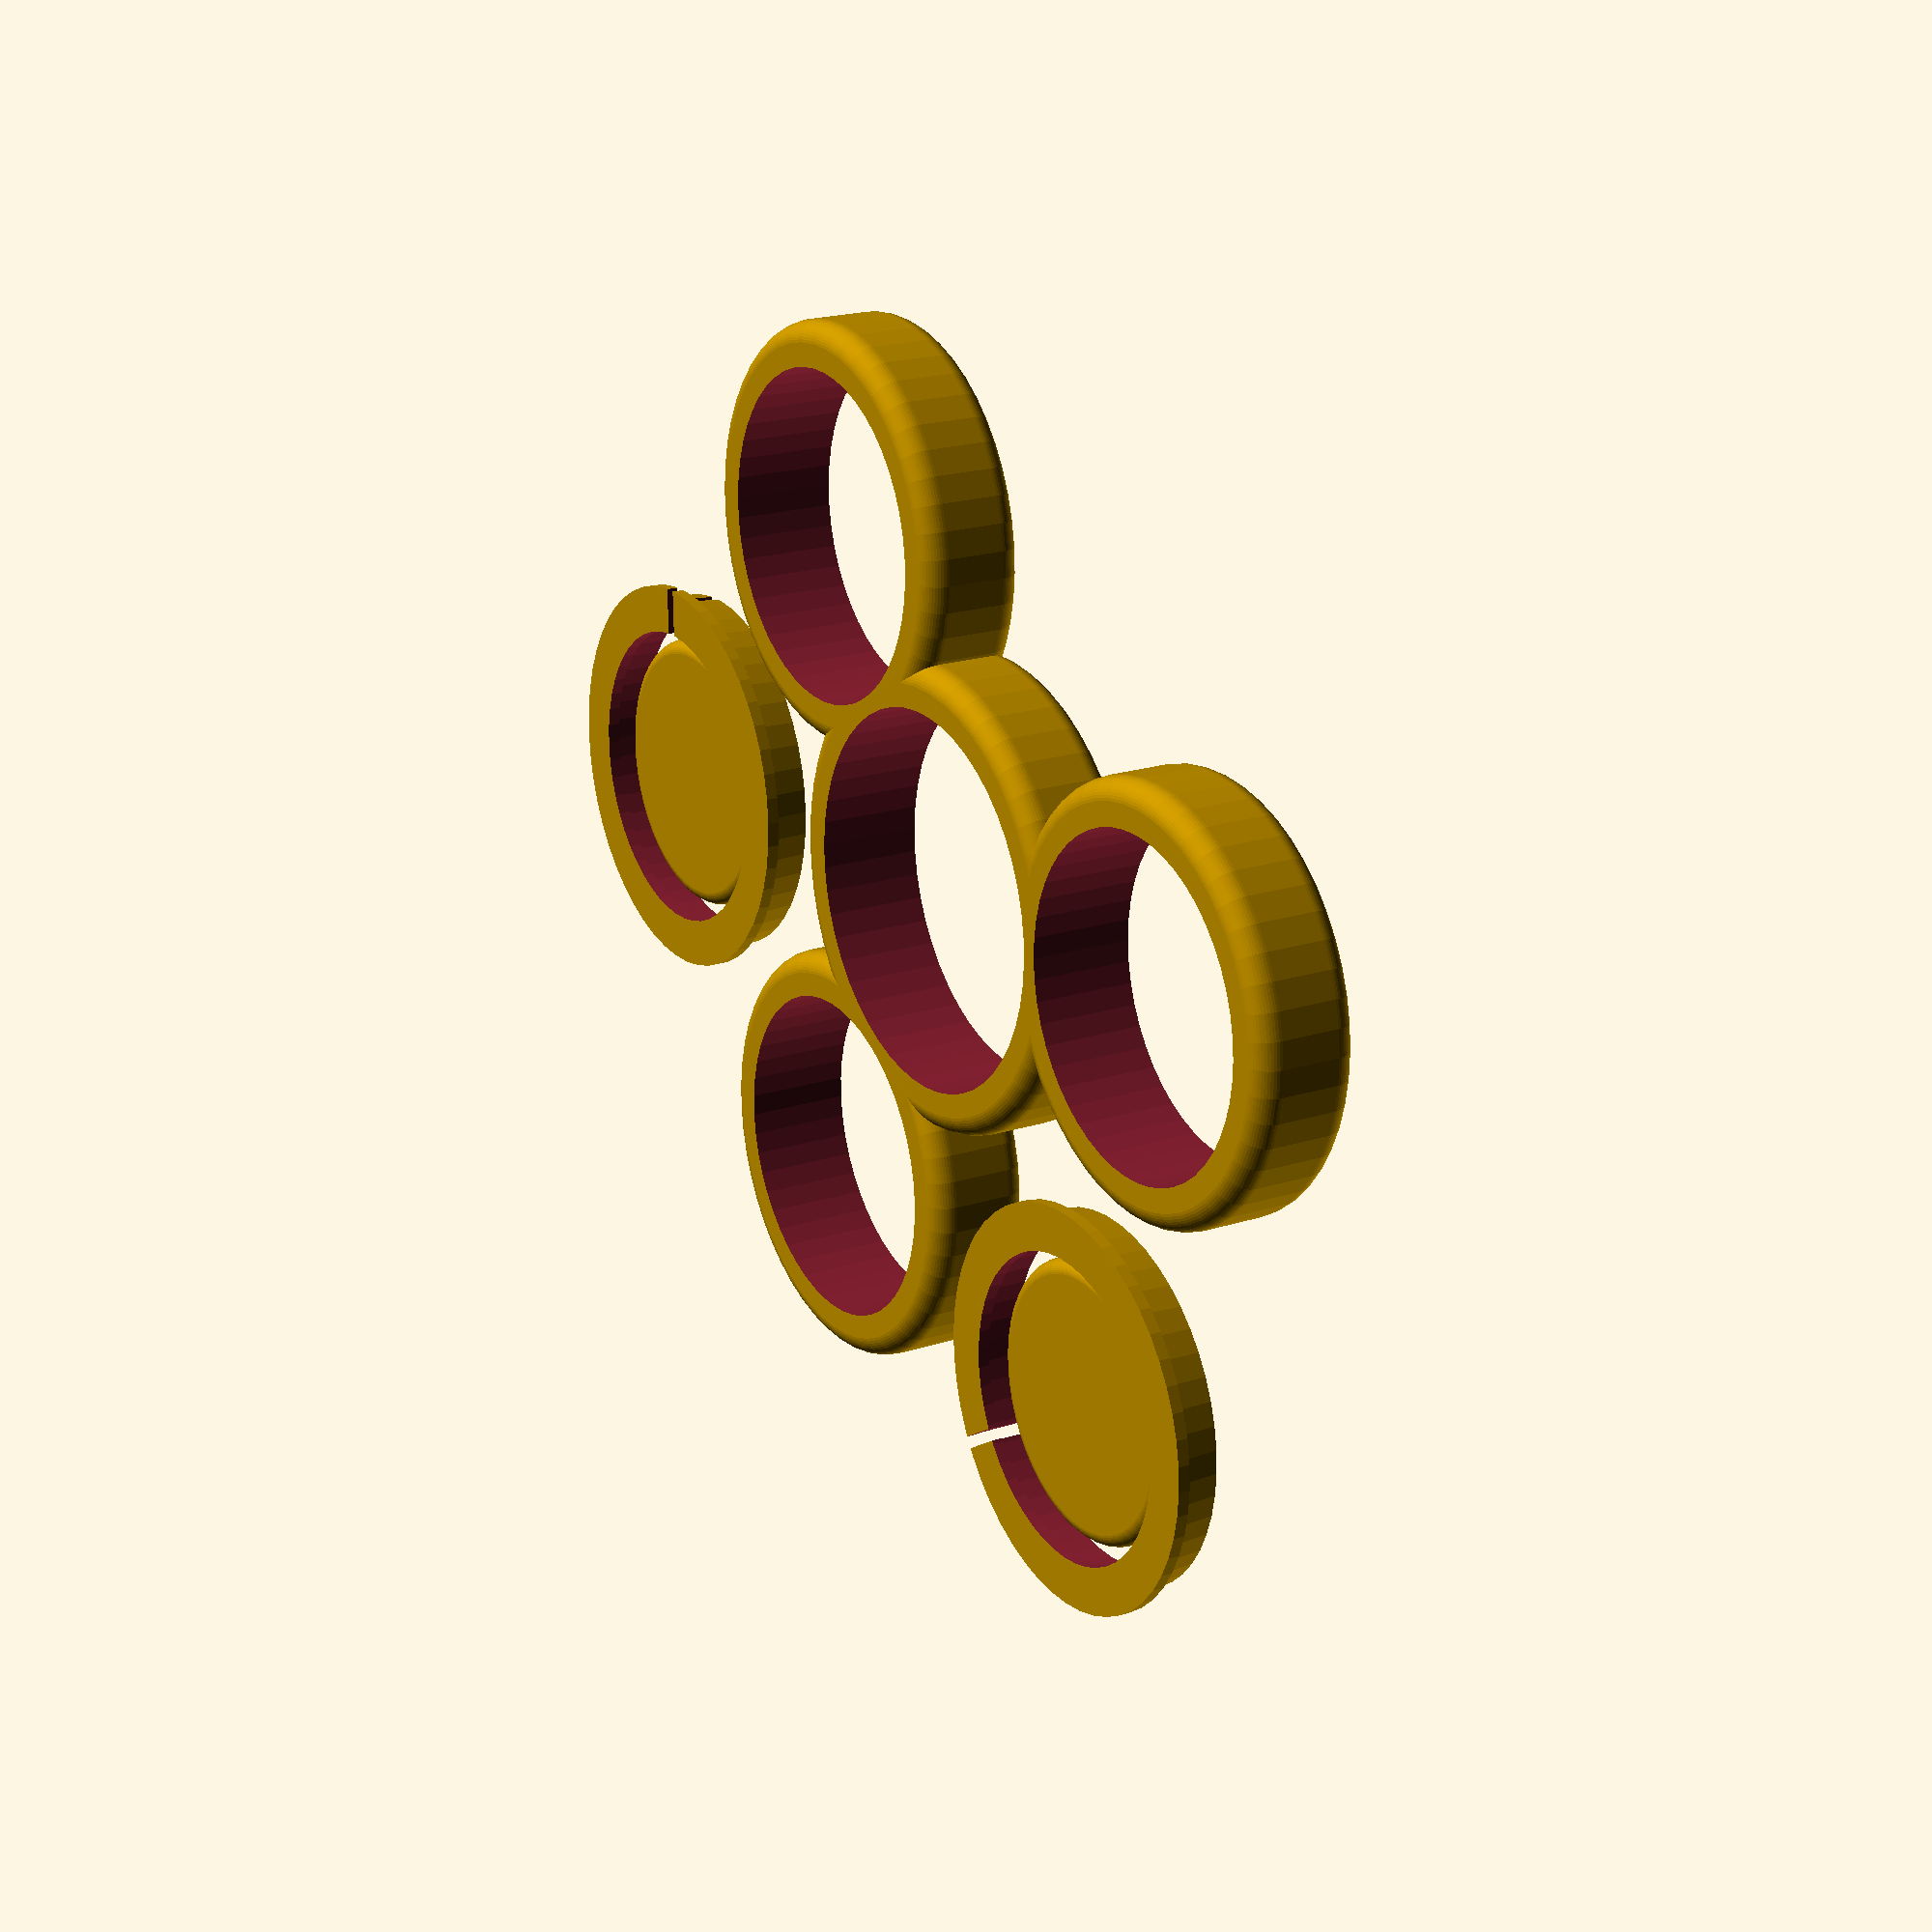
<openscad>
BearingD=22.25;
BearingT=7;
CapSDia=8;
CapBDia=17;
CapL=7;
CapT=1;
Wall=3;
WallT=1.6;
Spacing=25;
Rad=5;
$fn=50;


module Spinner(){
    difference(){
        union(){
            BearingRing(BearingD+Wall+WallT*2);
            rotate([0,0,360/3])translate([Spacing,0,0])BearingRing(BearingD+Wall);
            translate([Spacing,0,0])BearingRing(BearingD+Wall);
            rotate([0,0,-360/3])translate([Spacing,0,0])BearingRing(BearingD+Wall);
        }
        union(){
            cylinder(d=BearingD+WallT*2,h=BearingT*2,center=true);
            rotate([0,0,360/3])translate([0,0,0])BearingRace();
            translate([0,0,0])BearingRace();
            rotate([0,0,-360/3])translate([0,0,0])BearingRace();
        }
    }
}

module BearingRing(Dia){
    minkowski(){
        cylinder(d=Dia,h=BearingT-Wall,center=true);
        sphere(d=Wall);
    }
}

module BearingRace(){
    translate([Spacing,0,0])cylinder(d=BearingD,h=BearingT*2,center=true);
    //translate([Spacing,0,0])cube([Spacing,Wall/2,BearingT*2],center=true);
}

module Retain(){
    difference(){
        union(){
            translate([0,0,WallT/2])cylinder(d1=BearingD+WallT*2-0.5,d2=BearingD+WallT*2,h=BearingT/2);
            translate([0,0,BearingT/2])cylinder(d=BearingD+WallT*3,h=WallT/2);
        }
        cylinder(d=BearingD,h=BearingT,center=true);
        cylinder(d=BearingD-WallT,h=BearingT*2,center=true);
        translate([0,BearingD/2,0])cube([WallT/2,BearingD,BearingT*2],center=true);
    }
}

module Cap(){
    cylinder(d=CapSDia,h=CapL/2);
    difference(){
        translate([0,0,-CapT*1.5]){
            minkowski(){
                cylinder(d=CapBDia,h=CapT,center=true);
                sphere(d=CapT*2);
            }
        }
        //translate([0,0,-CapT*3])scale([1,1,.1])sphere(d=CapBDia-CapT);
    }
}

rotate([0,0,360/3])translate([-Spacing-Wall*3,0,BearingT/2+WallT/2])Cap();
translate([-Spacing-Wall*3,0,BearingT/2+WallT/2])Cap();
translate([0,0,BearingT/2])Spinner();
translate([-Spacing-Wall*3,0,BearingT/2+WallT/2])rotate([180,0,0])Retain();
rotate([0,0,360/3])translate([-Spacing-Wall*3,0,BearingT/2+WallT/2])rotate([180,0,0])Retain();
</openscad>
<views>
elev=340.3 azim=301.2 roll=239.0 proj=p view=solid
</views>
